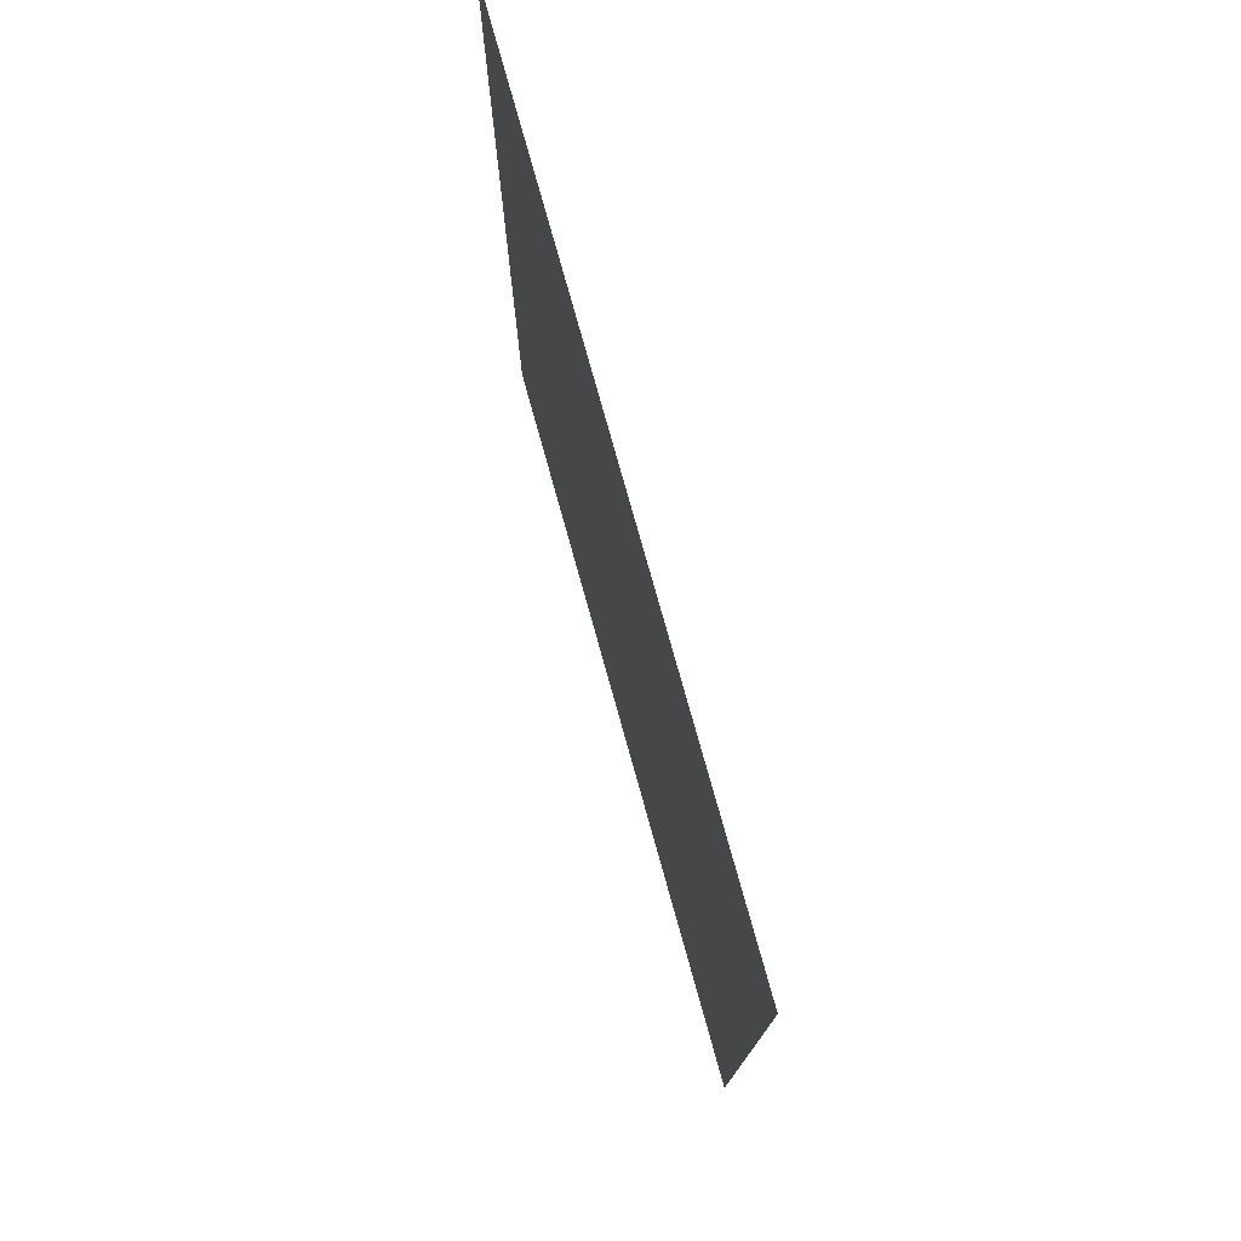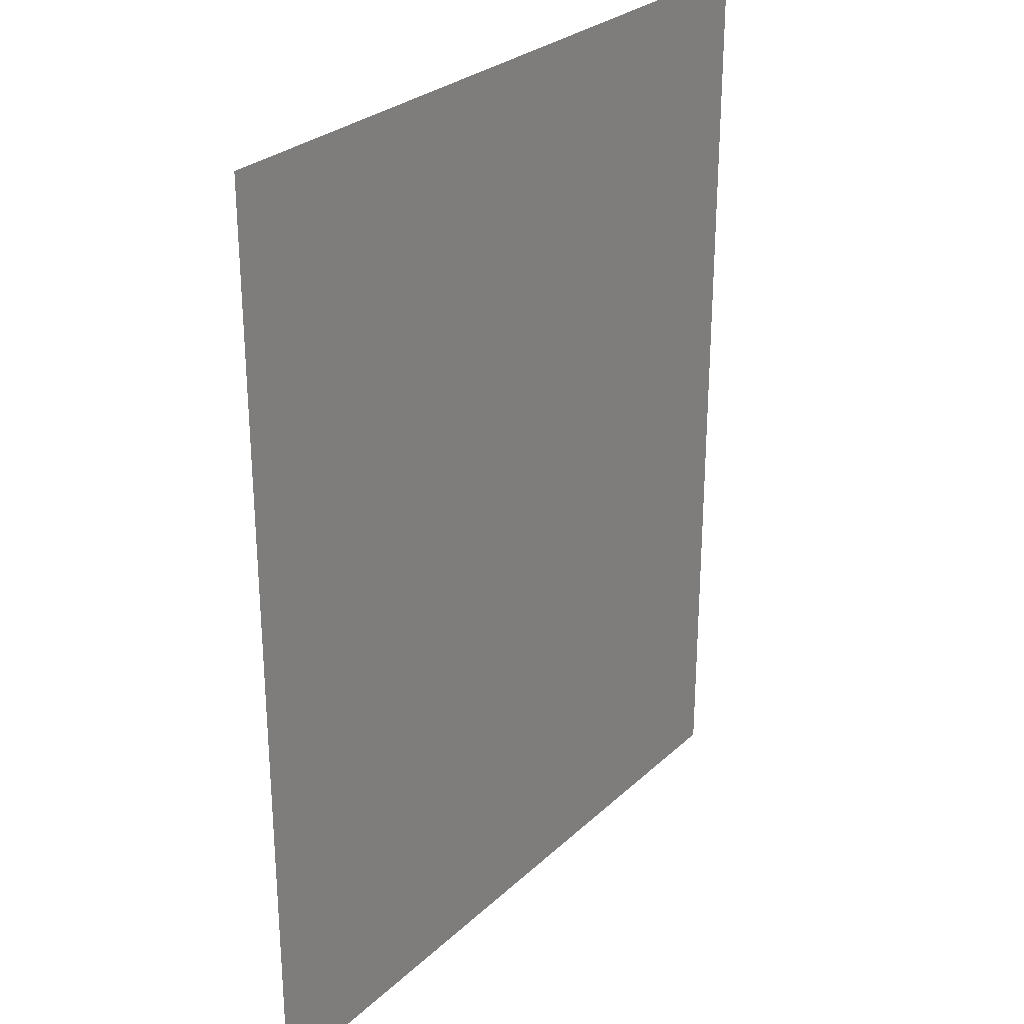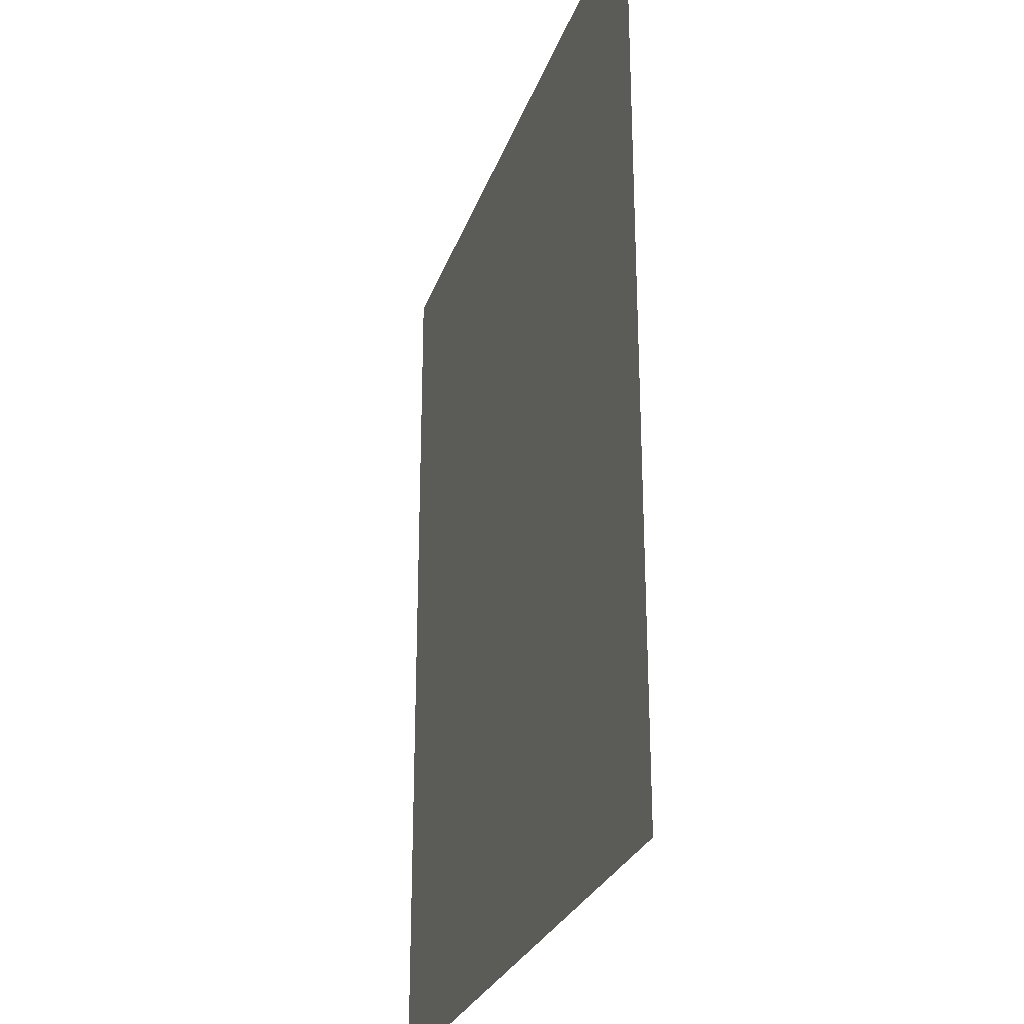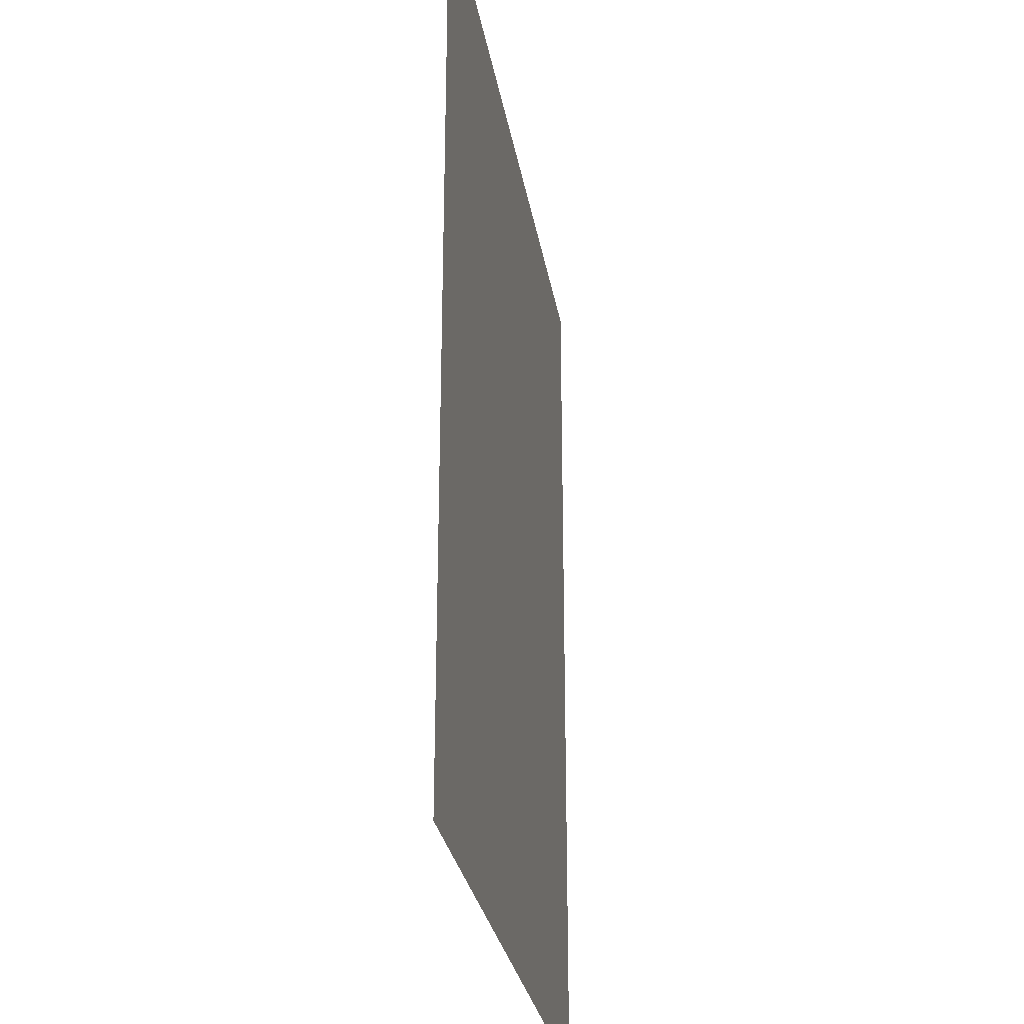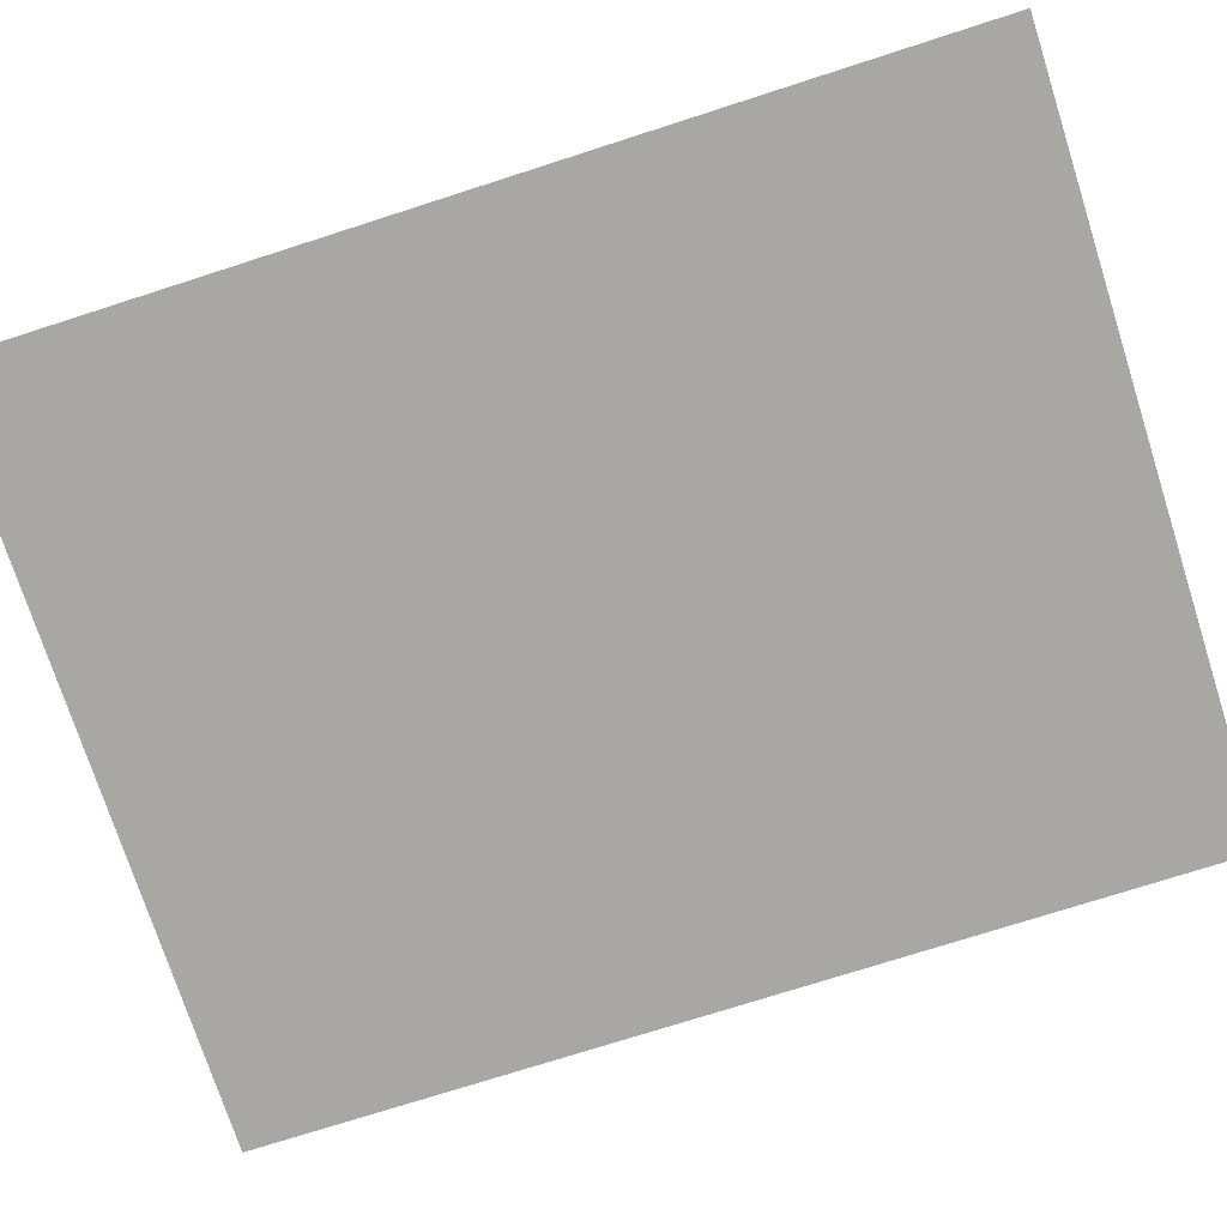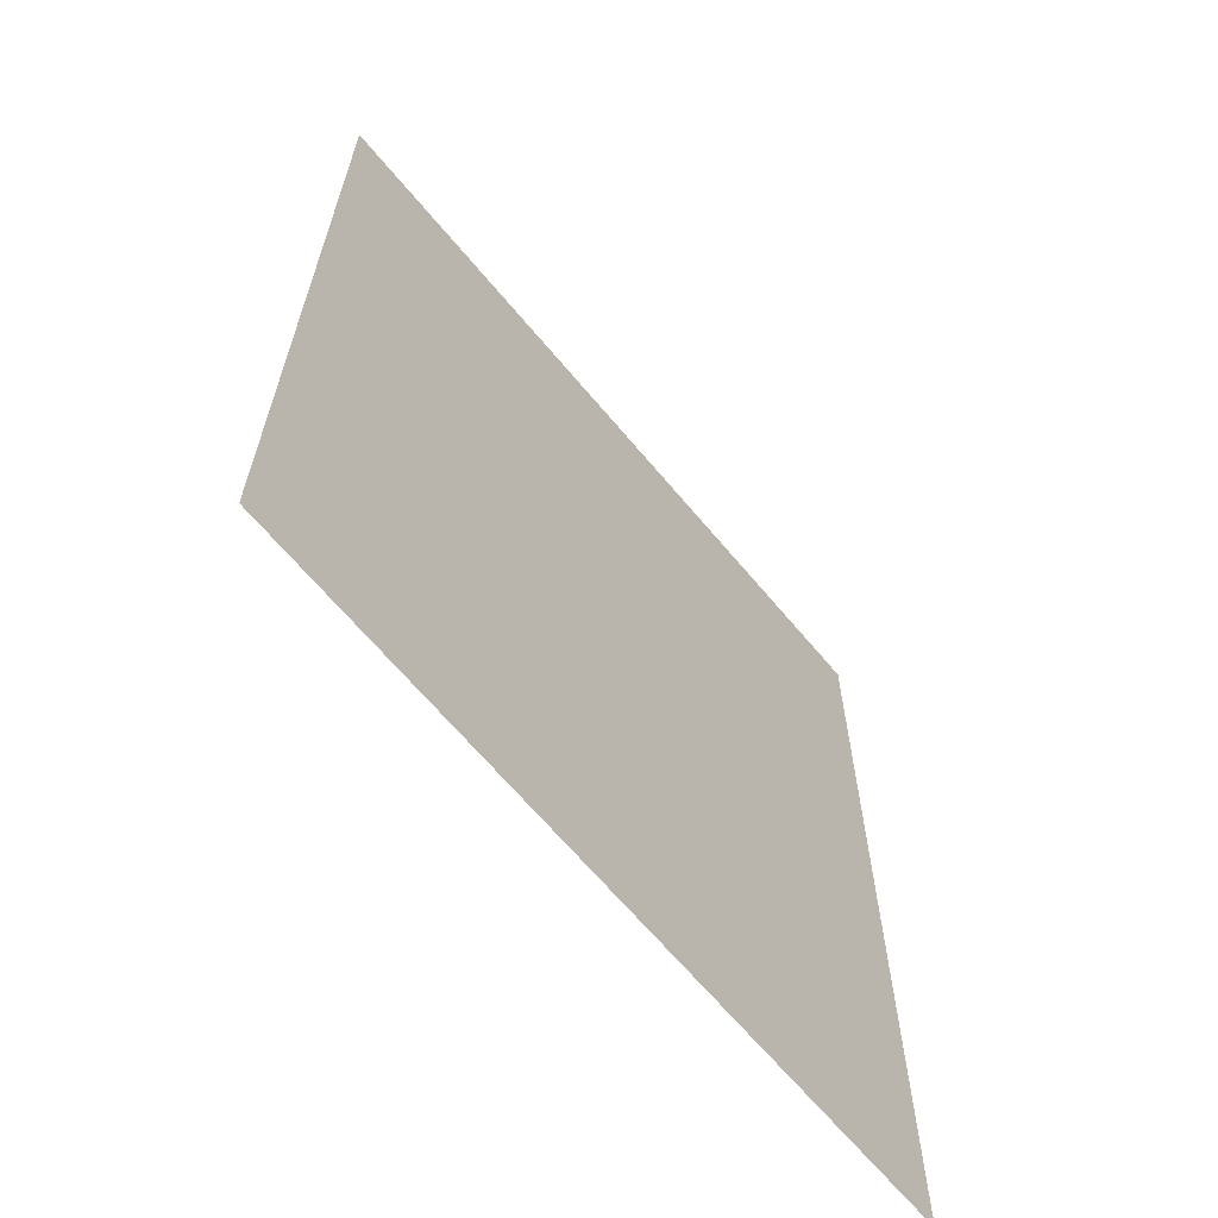
<metadata>
{"format":"obj","ext":"obj","renderer":"f3d","projection":"perspective","resolution":1024,"background":"white","views":[{"elev":77.6,"azim":74.4,"up":"+Y"},{"elev":28.0,"azim":-53.8,"up":"+Y"},{"elev":-27.2,"azim":-107.0,"up":"+Y"},{"elev":-28.2,"azim":99.3,"up":"+Y"},{"elev":-74.4,"azim":-72.2,"up":"+Z"},{"elev":-65.6,"azim":-50.2,"up":"+Y"}]}
</metadata>
<code>
v 0 -128 0
v -128 -128 0
v -128 0 0
v 0 0 0
v -256 -128 0
v -256 0 0
v -384 -128 0
v -384 0 0
v -512 -128 0
v -512 0 0
v -640 -128 0
v -640 0 0
v -768 -128 0
v -768 0 0
v -896 -128 0
v -896 0 0
v -1024 -128 0
v -1024 0 0
v -1152 -128 0
v -1152 0 0
v -1280 -128 0
v -1280 0 0
v -1408 -128 0
v -1408 0 0
v -1536 -128 0
v -1536 0 0
v 0 -256 0
v -128 -256 0
v -256 -256 0
v -384 -256 0
v -512 -256 0
v -640 -256 0
v -768 -256 0
v -896 -256 0
v -1024 -256 0
v -1152 -256 0
v -1280 -256 0
v -1408 -256 0
v -1536 -256 0
v 0 -384 0
v -128 -384 0
v -256 -384 0
v -384 -384 0
v -512 -384 0
v -640 -384 0
v -768 -384 0
v -896 -384 0
v -1024 -384 0
v -1152 -384 0
v -1280 -384 0
v -1408 -384 0
v -1536 -384 0
v 0 -512 0
v -128 -512 0
v -256 -512 0
v -384 -512 0
v -512 -512 0
v -640 -512 0
v -768 -512 0
v -896 -512 0
v -1024 -512 0
v -1152 -512 0
v -1280 -512 0
v -1408 -512 0
v -1536 -512 0
v 0 -640 0
v -128 -640 0
v -256 -640 0
v -384 -640 0
v -512 -640 0
v -640 -640 0
v -768 -640 0
v -896 -640 0
v -1024 -640 0
v -1152 -640 0
v -1280 -640 0
v -1408 -640 0
v -1536 -640 0
v 0 -768 0
v -128 -768 0
v -256 -768 0
v -384 -768 0
v -512 -768 0
v -640 -768 0
v -768 -768 0
v -896 -768 0
v -1024 -768 0
v -1152 -768 0
v -1280 -768 0
v -1408 -768 0
v -1536 -768 0
v 0 -896 0
v -128 -896 0
v -256 -896 0
v -384 -896 0
v -512 -896 0
v -640 -896 0
v -768 -896 0
v -896 -896 0
v -1024 -896 0
v -1152 -896 0
v -1280 -896 0
v -1408 -896 0
v -1536 -896 0
v 0 -1024 0
v -128 -1024 0
v -256 -1024 0
v -384 -1024 0
v -512 -1024 0
v -640 -1024 0
v -768 -1024 0
v -896 -1024 0
v -1024 -1024 0
v -1152 -1024 0
v -1280 -1024 0
v -1408 -1024 0
v -1536 -1024 0
v 0 -1152 0
v -128 -1152 0
v -256 -1152 0
v -384 -1152 0
v -512 -1152 0
v -640 -1152 0
v -768 -1152 0
v -896 -1152 0
v -1024 -1152 0
v -1152 -1152 0
v -1280 -1152 0
v -1408 -1152 0
v -1536 -1152 0
v 0 -1280 0
v -128 -1280 0
v -256 -1280 0
v -384 -1280 0
v -512 -1280 0
v -640 -1280 0
v -768 -1280 0
v -896 -1280 0
v -1024 -1280 0
v -1152 -1280 0
v -1280 -1280 0
v -1408 -1280 0
v -1536 -1280 0
v 0 -1408 0
v -128 -1408 0
v -256 -1408 0
v -384 -1408 0
v -512 -1408 0
v -640 -1408 0
v -768 -1408 0
v -896 -1408 0
v -1024 -1408 0
v -1152 -1408 0
v -1280 -1408 0
v -1408 -1408 0
v -1536 -1408 0
v 0 -1536 0
v -128 -1536 0
v -256 -1536 0
v -384 -1536 0
v -512 -1536 0
v -640 -1536 0
v -768 -1536 0
v -896 -1536 0
v -1024 -1536 0
v -1152 -1536 0
v -1280 -1536 0
v -1408 -1536 0
v -1536 -1536 0
v 0 -1664 0
v -128 -1664 0
v -256 -1664 0
v -384 -1664 0
v -512 -1664 0
v -640 -1664 0
v -768 -1664 0
v -896 -1664 0
v -1024 -1664 0
v -1152 -1664 0
v -1280 -1664 0
v -1408 -1664 0
v -1536 -1664 0
v 0 -1792 0
v -128 -1792 0
v -256 -1792 0
v -384 -1792 0
v -512 -1792 0
v -640 -1792 0
v -768 -1792 0
v -896 -1792 0
v -1024 -1792 0
v -1152 -1792 0
v -1280 -1792 0
v -1408 -1792 0
v -1536 -1792 0
v 0 -1920 0
v -128 -1920 0
v -256 -1920 0
v -384 -1920 0
v -512 -1920 0
v -640 -1920 0
v -768 -1920 0
v -896 -1920 0
v -1024 -1920 0
v -1152 -1920 0
v -1280 -1920 0
v -1408 -1920 0
v -1536 -1920 0
g mesh_[00]_[117]
f 1 2 3 4
g mesh_[00]_[118]
f 2 5 6 3
g mesh_[00]_[119]
f 5 7 8 6
f 7 9 10 8
f 9 11 12 10
f 11 13 14 12
f 13 15 16 14
f 15 17 18 16
f 17 19 20 18
f 19 21 22 20
g mesh_[00]_[120]
f 21 23 24 22
g mesh_[00]_[121]
f 23 25 26 24
g mesh_[00]_[122]
f 27 28 2 1
g mesh_[00]_[123]
f 28 29 5 2
g mesh_[00]_[124]
f 29 30 7 5
f 30 31 9 7
f 31 32 11 9
f 32 33 13 11
f 33 34 15 13
f 34 35 17 15
f 35 36 19 17
f 36 37 21 19
g mesh_[00]_[125]
f 37 38 23 21
g mesh_[00]_[126]
f 38 39 25 23
g mesh_[00]_[127]
f 40 41 28 27
f 53 54 41 40
f 66 67 54 53
f 79 80 67 66
f 92 93 80 79
f 105 106 93 92
f 118 119 106 105
f 131 132 119 118
f 144 145 132 131
f 157 158 145 144
f 170 171 158 157
g mesh_[00]_[128]
f 41 42 29 28
f 54 55 42 41
f 67 68 55 54
f 80 81 68 67
f 93 94 81 80
f 106 107 94 93
f 119 120 107 106
f 132 133 120 119
f 145 146 133 132
f 158 159 146 145
f 171 172 159 158
g mesh_[00]_[12]
f 42 43 30 29
f 43 44 31 30
f 44 45 32 31
f 45 46 33 32
f 46 47 34 33
f 47 48 35 34
f 48 49 36 35
f 49 50 37 36
f 55 56 43 42
f 56 57 44 43
f 57 58 45 44
f 58 59 46 45
f 59 60 47 46
f 60 61 48 47
f 61 62 49 48
f 62 63 50 49
f 68 69 56 55
f 69 70 57 56
f 70 71 58 57
f 71 72 59 58
f 72 73 60 59
f 73 74 61 60
f 74 75 62 61
f 75 76 63 62
f 81 82 69 68
f 82 83 70 69
f 83 84 71 70
f 84 85 72 71
f 85 86 73 72
f 86 87 74 73
f 87 88 75 74
f 88 89 76 75
f 94 95 82 81
f 95 96 83 82
f 96 97 84 83
f 97 98 85 84
f 98 99 86 85
f 99 100 87 86
f 100 101 88 87
f 101 102 89 88
f 107 108 95 94
f 108 109 96 95
f 109 110 97 96
f 110 111 98 97
f 111 112 99 98
f 112 113 100 99
f 113 114 101 100
f 114 115 102 101
f 120 121 108 107
f 121 122 109 108
f 122 123 110 109
f 123 124 111 110
f 124 125 112 111
f 125 126 113 112
f 126 127 114 113
f 127 128 115 114
f 133 134 121 120
f 134 135 122 121
f 135 136 123 122
f 136 137 124 123
f 137 138 125 124
f 138 139 126 125
f 139 140 127 126
f 140 141 128 127
g mesh_[00]_[130]
f 50 51 38 37
f 63 64 51 50
f 76 77 64 63
f 89 90 77 76
f 102 103 90 89
f 115 116 103 102
f 128 129 116 115
f 141 142 129 128
f 154 155 142 141
f 167 168 155 154
f 180 181 168 167
g mesh_[00]_[131]
f 51 52 39 38
f 64 65 52 51
f 77 78 65 64
f 90 91 78 77
f 103 104 91 90
f 116 117 104 103
f 129 130 117 116
f 142 143 130 129
f 155 156 143 142
f 168 169 156 155
f 181 182 169 168
g mesh_[00]_[129]
f 146 147 134 133
f 147 148 135 134
f 148 149 136 135
f 149 150 137 136
f 150 151 138 137
f 151 152 139 138
f 152 153 140 139
f 153 154 141 140
f 159 160 147 146
f 160 161 148 147
f 161 162 149 148
f 162 163 150 149
f 163 164 151 150
f 164 165 152 151
f 165 166 153 152
f 166 167 154 153
f 172 173 160 159
f 173 174 161 160
f 174 175 162 161
f 175 176 163 162
f 176 177 164 163
f 177 178 165 164
f 178 179 166 165
f 179 180 167 166
g mesh_[00]_[132]
f 183 184 171 170
g mesh_[00]_[133]
f 184 185 172 171
g mesh_[00]_[134]
f 185 186 173 172
f 186 187 174 173
f 187 188 175 174
f 188 189 176 175
f 189 190 177 176
f 190 191 178 177
f 191 192 179 178
f 192 193 180 179
g mesh_[00]_[135]
f 193 194 181 180
g mesh_[00]_[136]
f 194 195 182 181
g mesh_[00]_[137]
f 196 197 184 183
g mesh_[00]_[138]
f 197 198 185 184
g mesh_[00]_[139]
f 198 199 186 185
f 199 200 187 186
f 200 201 188 187
f 201 202 189 188
f 202 203 190 189
f 203 204 191 190
f 204 205 192 191
f 205 206 193 192
g mesh_[00]_[140]
f 206 207 194 193
g mesh_[00]_[141]
f 207 208 195 194
g mesh_[01]_[103]
f 30 31 9 7
f 35 36 19 17
g mesh_[01]_[100]
f 42 43 30 29
f 49 50 37 36
f 67 68 55 54
f 76 77 64 63
f 82 83 70 69
f 87 88 75 74
g mesh_[01]_[102]
f 44 45 32 31
f 47 48 35 34
f 133 134 121 120
f 140 141 128 127
g mesh_[01]_[104]
f 107 108 95 94
f 108 109 96 95
f 113 114 101 100
f 114 115 102 101
f 145 146 133 132
f 154 155 142 141
g mesh_[01]_[108]
f 161 162 149 148
g mesh_[01]_[110]
f 164 165 152 151
g mesh_[01]_[84]
f 171 172 159 158
g mesh_[01]_[86]
f 172 173 160 159
f 173 174 161 160
f 174 175 162 161
f 177 178 165 164
f 178 179 166 165
f 179 180 167 166
g mesh_[01]_[88]
f 180 181 168 167
g mesh_[01]_[101]
f 184 185 172 171
f 193 194 181 180

</code>
